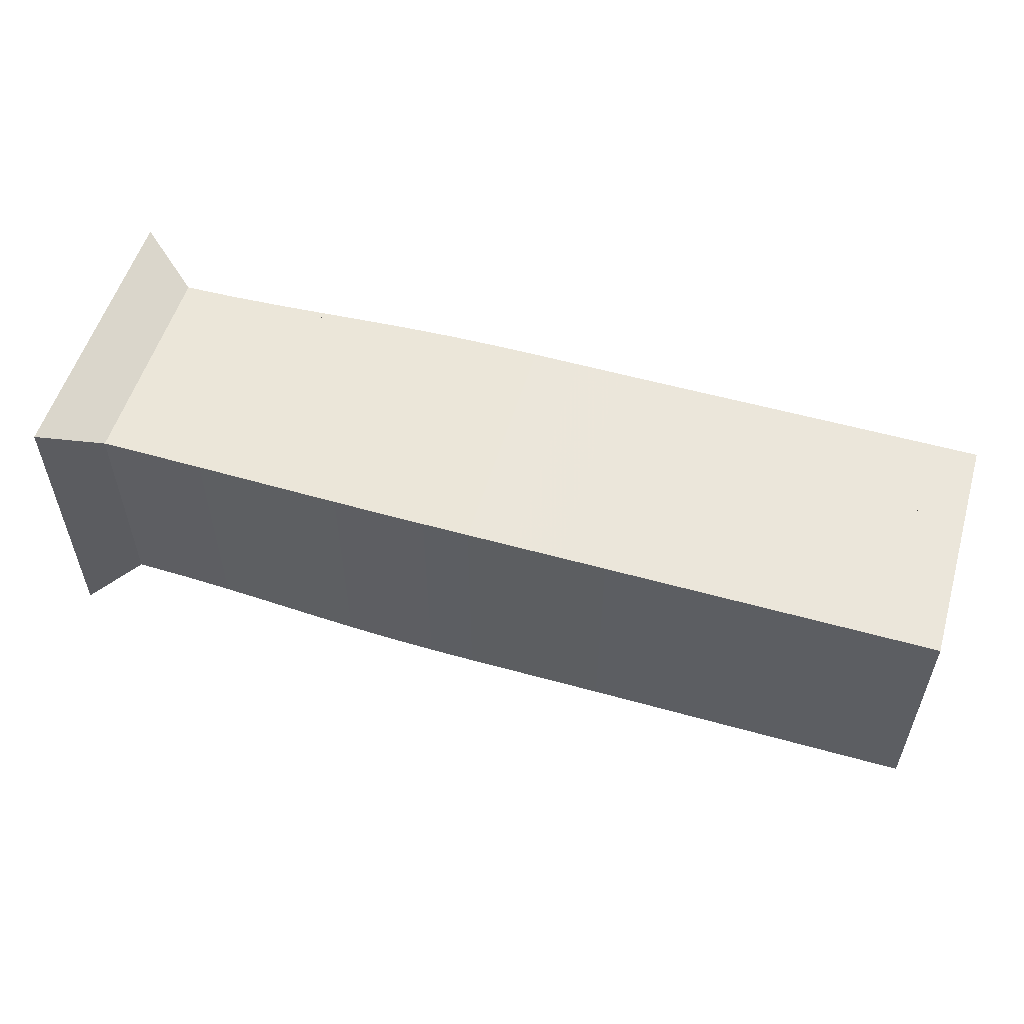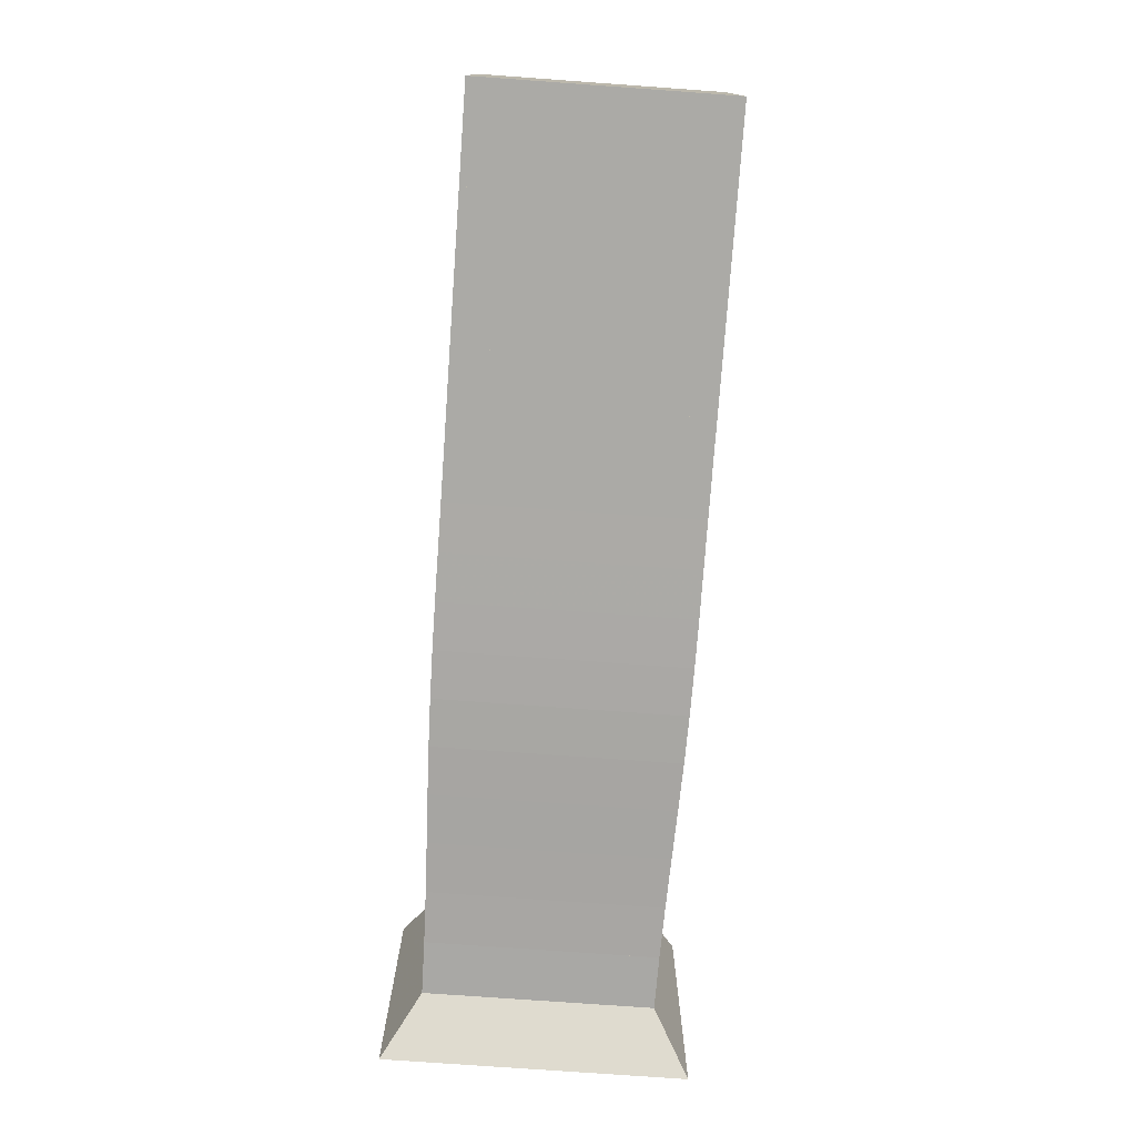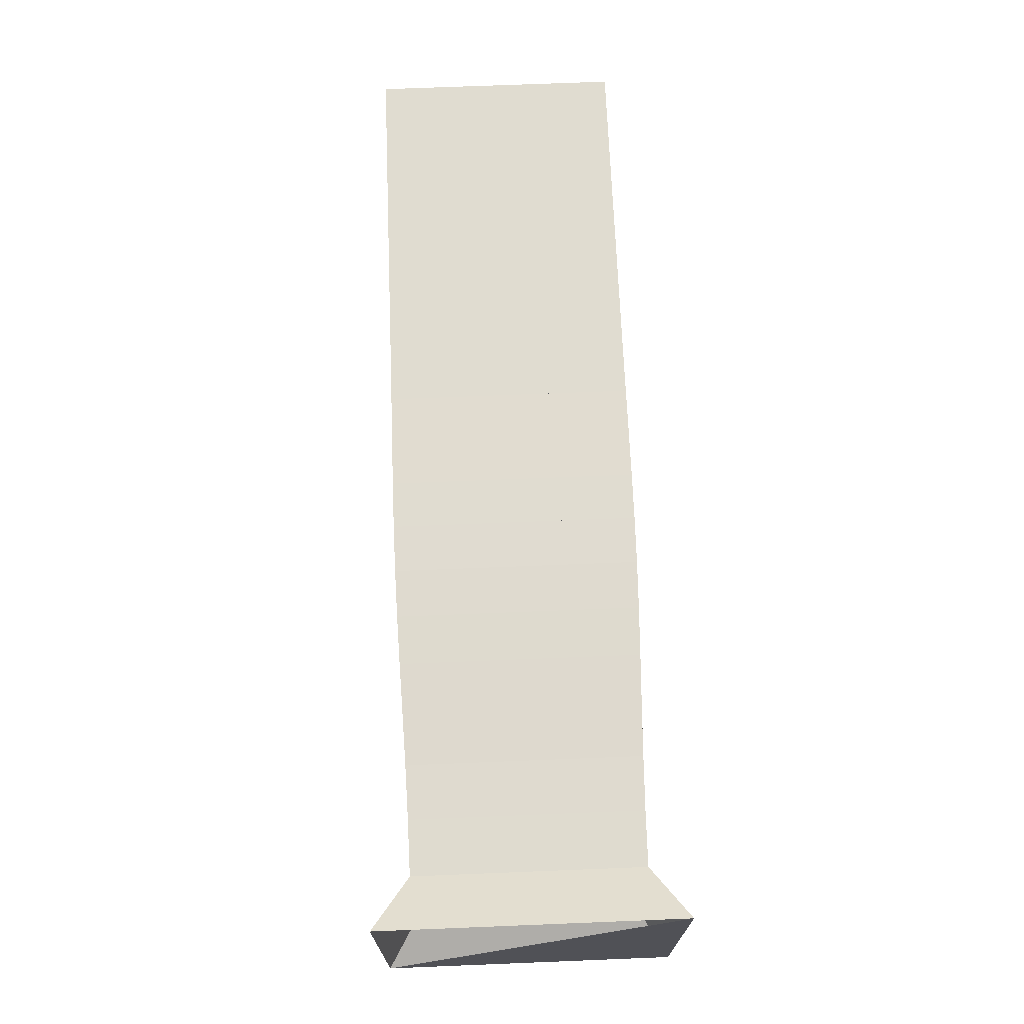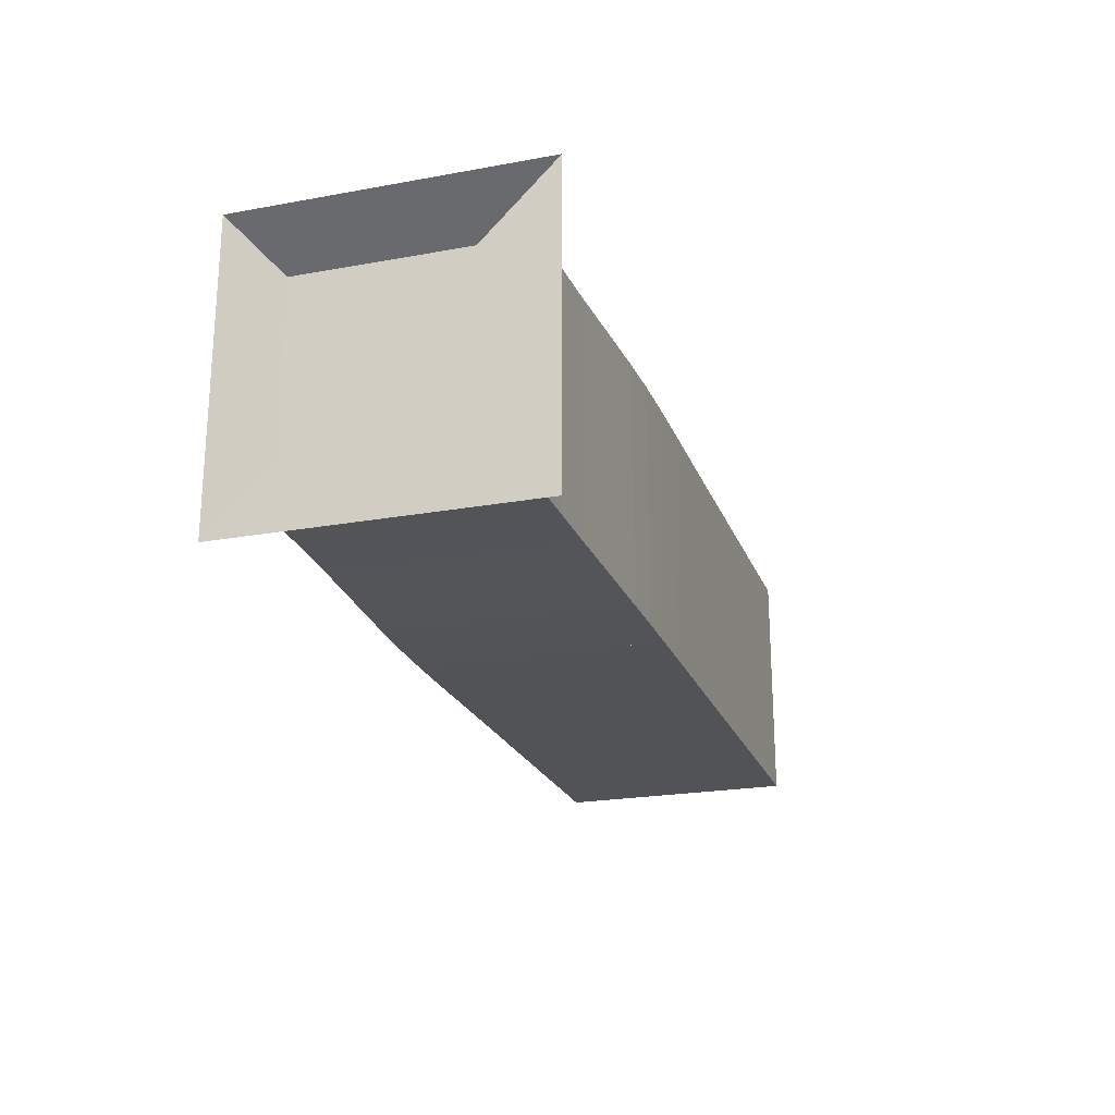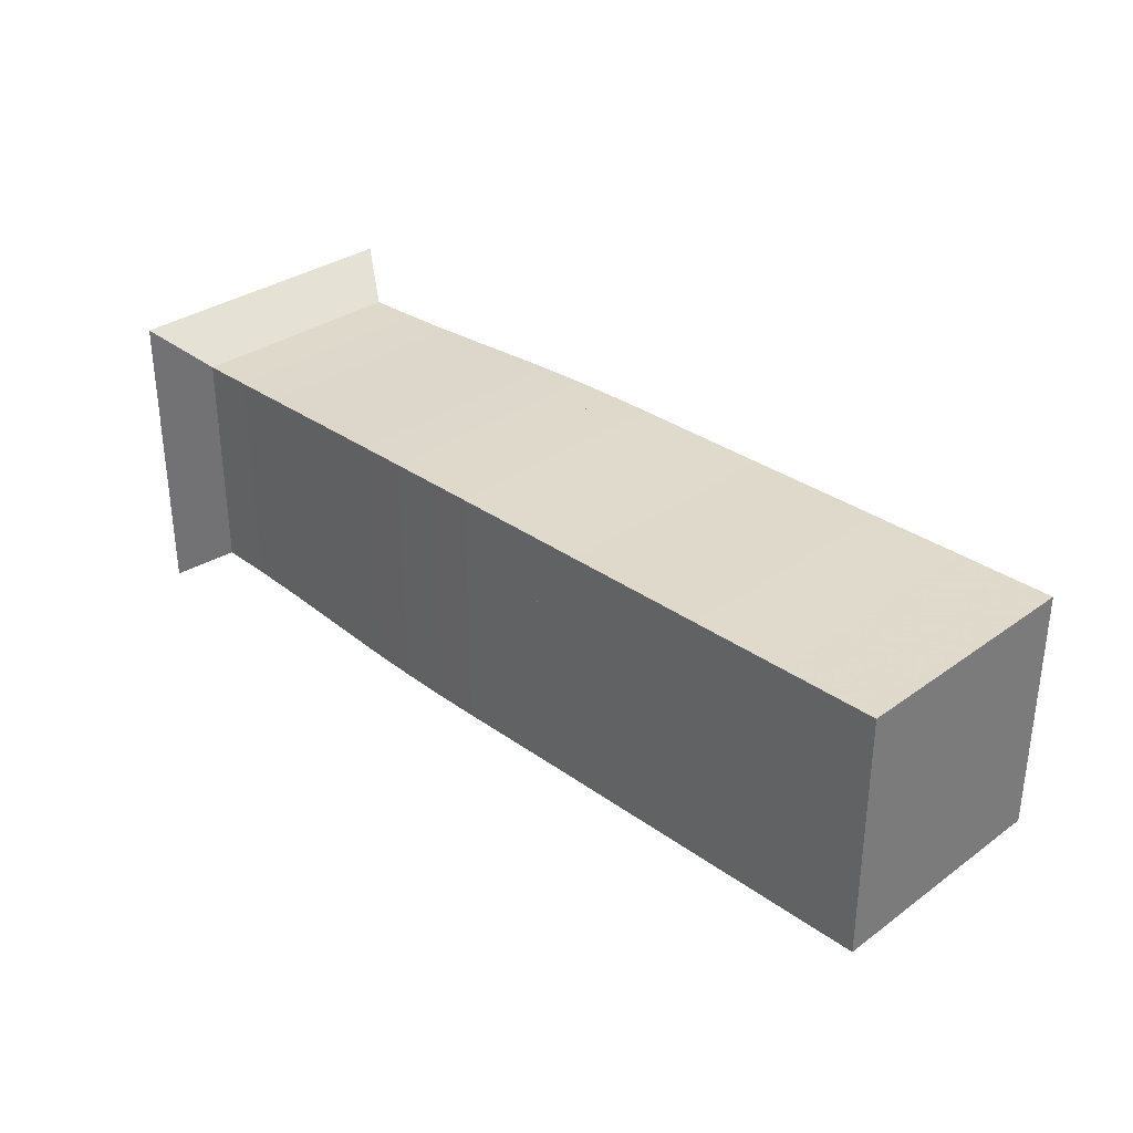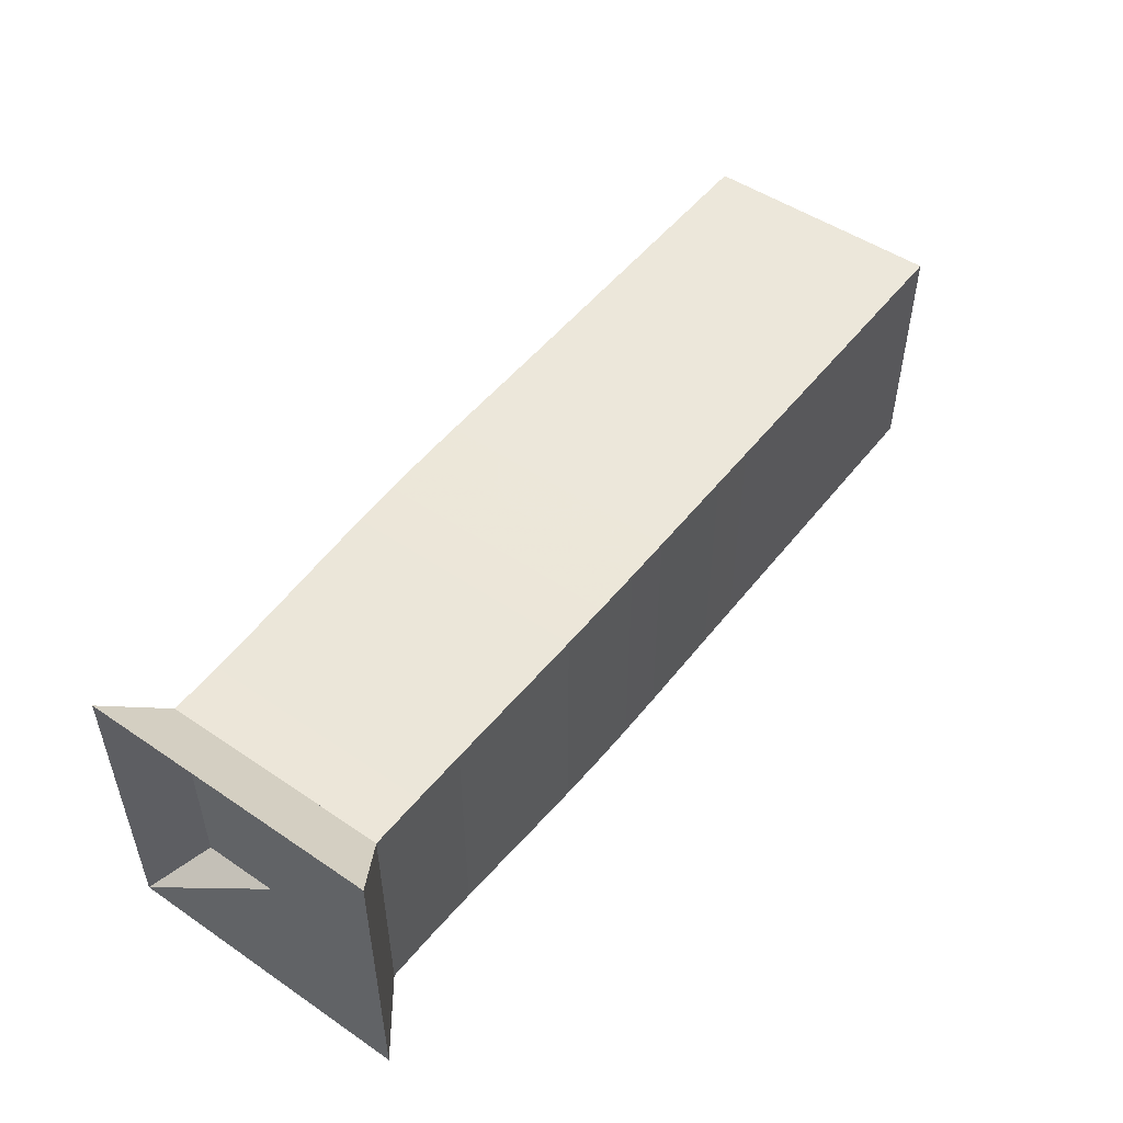
<metadata>
{"format":"obj","ext":"obj","renderer":"f3d","projection":"perspective","resolution":1024,"background":"white","views":[{"elev":54.8,"azim":16.5,"up":"+Z"},{"elev":-75.8,"azim":85.9,"up":"+Z"},{"elev":69.5,"azim":-92.3,"up":"+Z"},{"elev":-22.3,"azim":-72.5,"up":"+Z"},{"elev":32.4,"azim":45.0,"up":"+Y"},{"elev":50.3,"azim":-53.4,"up":"+Z"}]}
</metadata>
<code>
v 0 -0.25 -0.25
v 0 -0.25 0.25
v 0 0.25 0.25
v 0 0.25 -0.25
v 0.09135 -0.1898 -0.1898
v 0.09135 -0.1898 0.1898
v 0.09135 0.1898 0.1898
v 0.09135 0.1898 -0.1898
v 0.1816 -0.1909 -0.1909
v 0.1816 -0.1909 0.1909
v 0.1816 0.1909 0.1909
v 0.1816 0.1909 -0.1909
v 0.2698 -0.1931 -0.1931
v 0.2698 -0.1931 0.1931
v 0.2698 0.1931 0.1931
v 0.2698 0.1931 -0.1931
v 0.3554 -0.196 -0.196
v 0.3554 -0.196 0.196
v 0.3554 0.196 0.196
v 0.3554 0.196 -0.196
v 0.4385 -0.199 -0.199
v 0.4385 -0.199 0.199
v 0.4385 0.199 0.199
v 0.4385 0.199 -0.199
v 0.5195 -0.2015 -0.2015
v 0.5195 -0.2015 0.2015
v 0.5195 0.2015 0.2015
v 0.5195 0.2015 -0.2015
v 0.599 -0.2034 -0.2034
v 0.599 -0.2034 0.2034
v 0.599 0.2034 0.2034
v 0.599 0.2034 -0.2034
v 0.6779 -0.2043 -0.2043
v 0.6779 -0.2043 0.2043
v 0.6779 0.2043 0.2043
v 0.6779 0.2043 -0.2043
v 0.7565 -0.2045 -0.2045
v 0.7565 -0.2045 0.2045
v 0.7565 0.2045 0.2045
v 0.7565 0.2045 -0.2045
v 0.8353 -0.2044 -0.2044
v 0.8353 -0.2044 0.2044
v 0.8353 0.2044 0.2044
v 0.8353 0.2044 -0.2044
v 0.9142 -0.2042 -0.2042
v 0.9142 -0.2042 0.2042
v 0.9142 0.2042 0.2042
v 0.9142 0.2042 -0.2042
v 0.9932 -0.2041 -0.2041
v 0.9932 -0.2041 0.2041
v 0.9932 0.2041 0.2041
v 0.9932 0.2041 -0.2041
v 1.072 -0.2041 -0.2041
v 1.072 -0.2041 0.2041
v 1.072 0.2041 0.2041
v 1.072 0.2041 -0.2041
v 1.151 -0.2041 -0.2041
v 1.151 -0.2041 0.2041
v 1.151 0.2041 0.2041
v 1.151 0.2041 -0.2041
v 1.23 -0.2041 -0.2041
v 1.23 -0.2041 0.2041
v 1.23 0.2041 0.2041
v 1.23 0.2041 -0.2041
v 1.309 -0.2041 -0.2041
v 1.309 -0.2041 0.2041
v 1.309 0.2041 0.2041
v 1.309 0.2041 -0.2041
v 1.388 -0.2041 -0.2041
v 1.388 -0.2041 0.2041
v 1.388 0.2041 0.2041
v 1.388 0.2041 -0.2041
v 1.467 -0.2041 -0.2041
v 1.467 -0.2041 0.2041
v 1.467 0.2041 0.2041
v 1.467 0.2041 -0.2041
v 1.546 -0.2041 -0.2041
v 1.546 -0.2041 0.2041
v 1.546 0.2041 0.2041
v 1.546 0.2041 -0.2041
f 1 2 4 5
f 5 6 7 8
f 5 6 2 1
f 6 7 3 2
f 7 8 4 3
f 8 5 1 4
f 9 10 11 12
f 9 10 6 5
f 10 11 7 6
f 11 12 8 7
f 12 9 5 8
f 13 14 15 16
f 13 14 10 9
f 14 15 11 10
f 15 16 12 11
f 16 13 9 12
f 17 18 19 20
f 17 18 14 13
f 18 19 15 14
f 19 20 16 15
f 20 17 13 16
f 21 22 23 24
f 21 22 18 17
f 22 23 19 18
f 23 24 20 19
f 24 21 17 20
f 25 26 27 28
f 25 26 22 21
f 26 27 23 22
f 27 28 24 23
f 28 25 21 24
f 29 30 31 32
f 29 30 26 25
f 30 31 27 26
f 31 32 28 27
f 32 29 25 28
f 33 34 35 36
f 33 34 30 29
f 34 35 31 30
f 35 36 32 31
f 36 33 29 32
f 37 38 39 40
f 37 38 34 33
f 38 39 35 34
f 39 40 36 35
f 40 37 33 36
f 41 42 43 44
f 41 42 38 37
f 42 43 39 38
f 43 44 40 39
f 44 41 37 40
f 45 46 47 48
f 45 46 42 41
f 46 47 43 42
f 47 48 44 43
f 48 45 41 44
f 49 50 51 52
f 49 50 46 45
f 50 51 47 46
f 51 52 48 47
f 52 49 45 48
f 53 54 55 56
f 53 54 50 49
f 54 55 51 50
f 55 56 52 51
f 56 53 49 52
f 57 58 59 60
f 57 58 54 53
f 58 59 55 54
f 59 60 56 55
f 60 57 53 56
f 61 62 63 64
f 61 62 58 57
f 62 63 59 58
f 63 64 60 59
f 64 61 57 60
f 65 66 67 68
f 65 66 62 61
f 66 67 63 62
f 67 68 64 63
f 68 65 61 64
f 69 70 71 72
f 69 70 66 65
f 70 71 67 66
f 71 72 68 67
f 72 69 65 68
f 73 74 75 76
f 73 74 70 69
f 74 75 71 70
f 75 76 72 71
f 76 73 69 72
f 77 78 79 80
f 77 78 74 73
f 78 79 75 74
f 79 80 76 75
f 80 77 73 76

</code>
